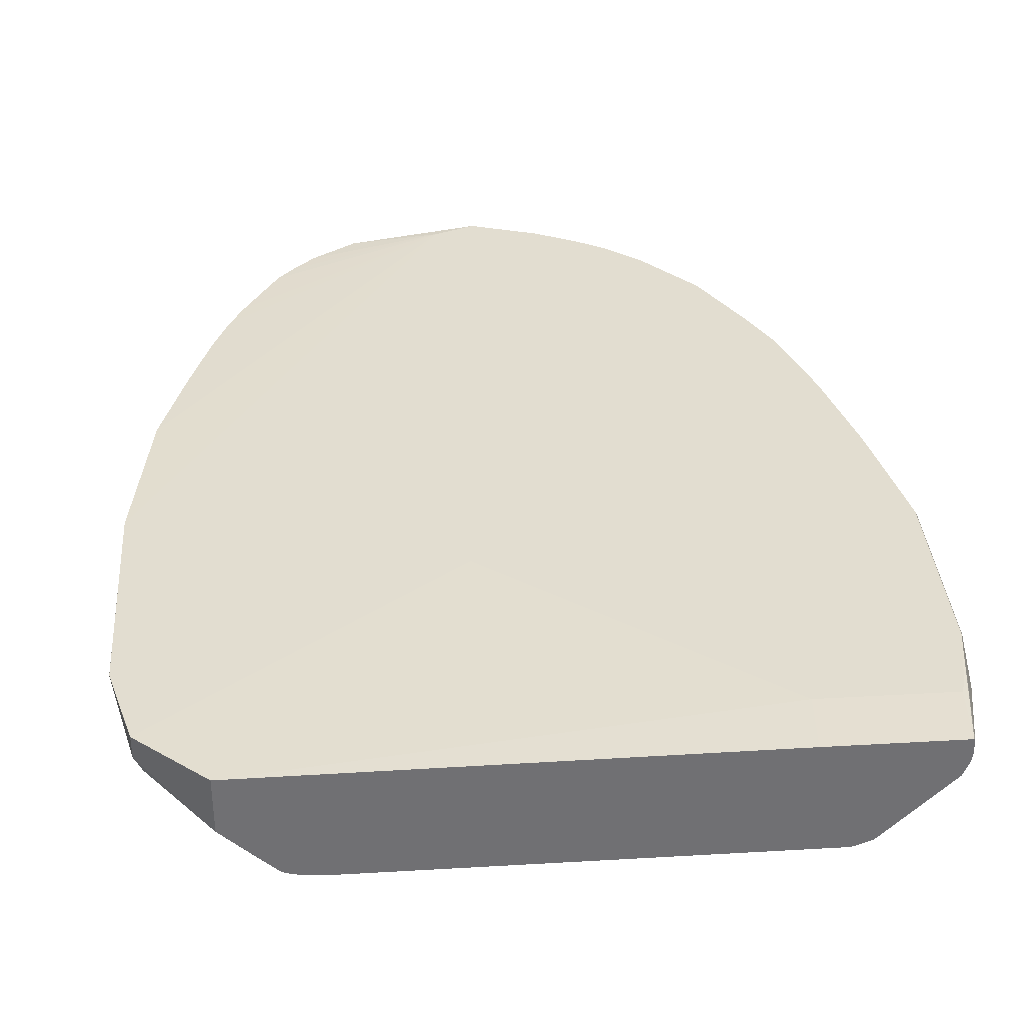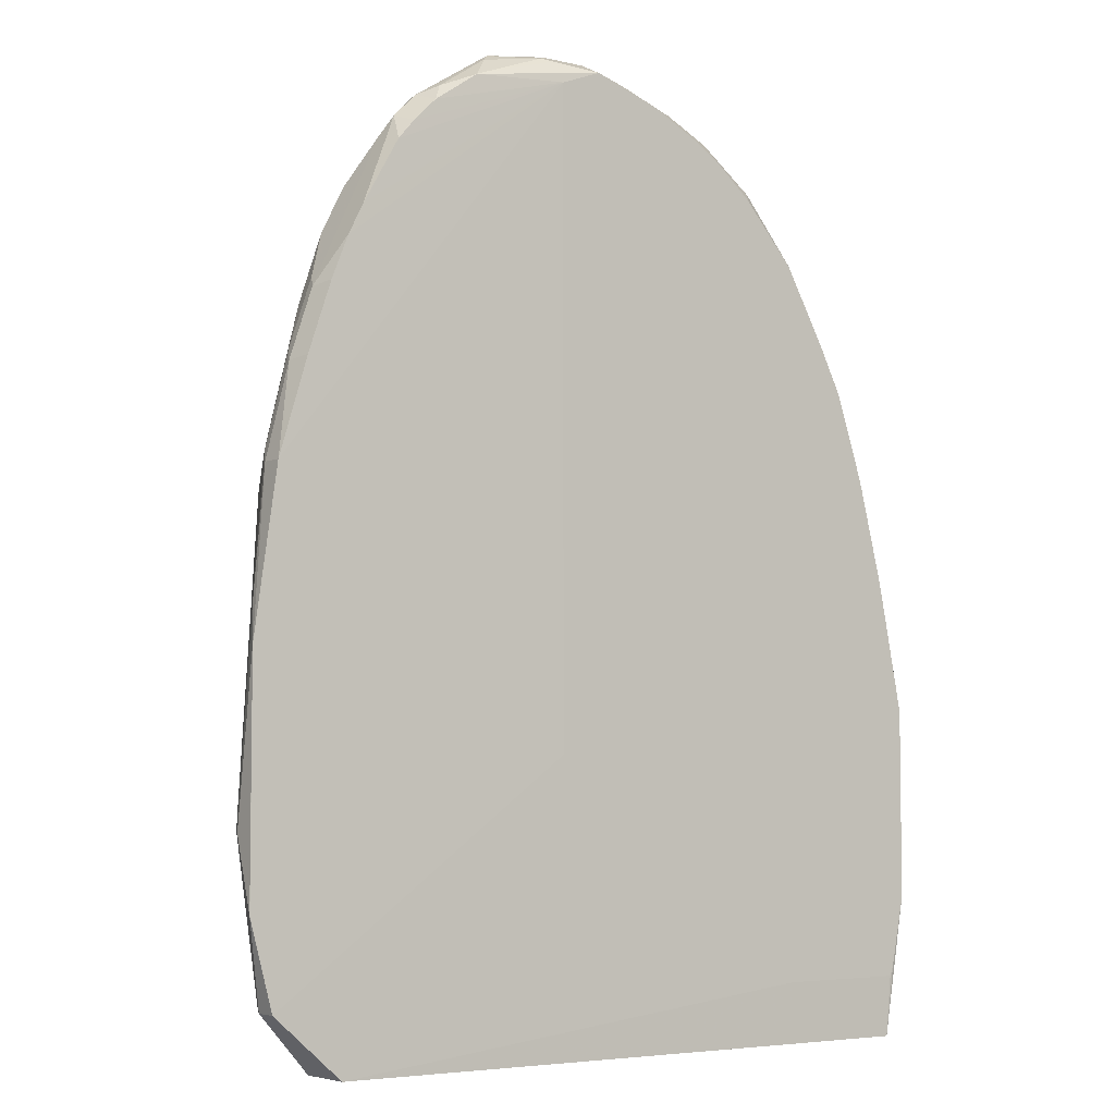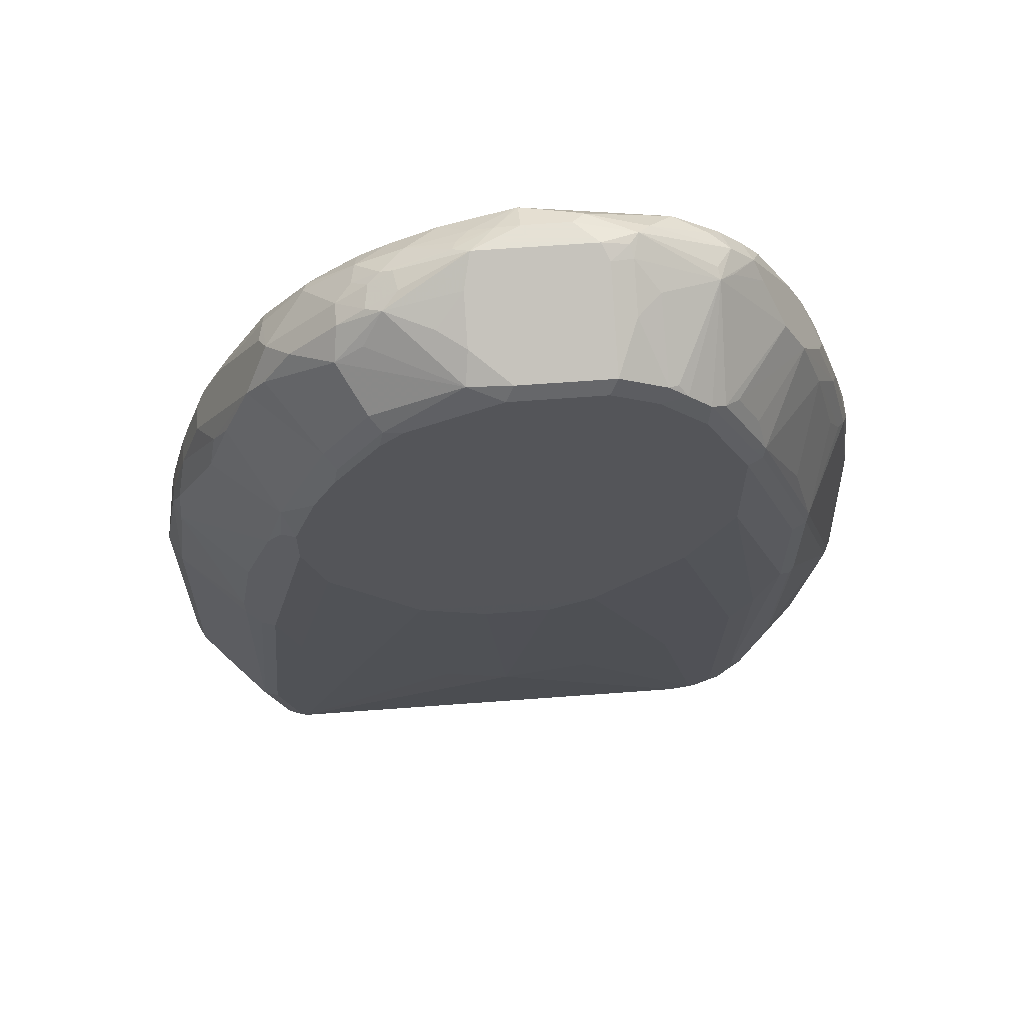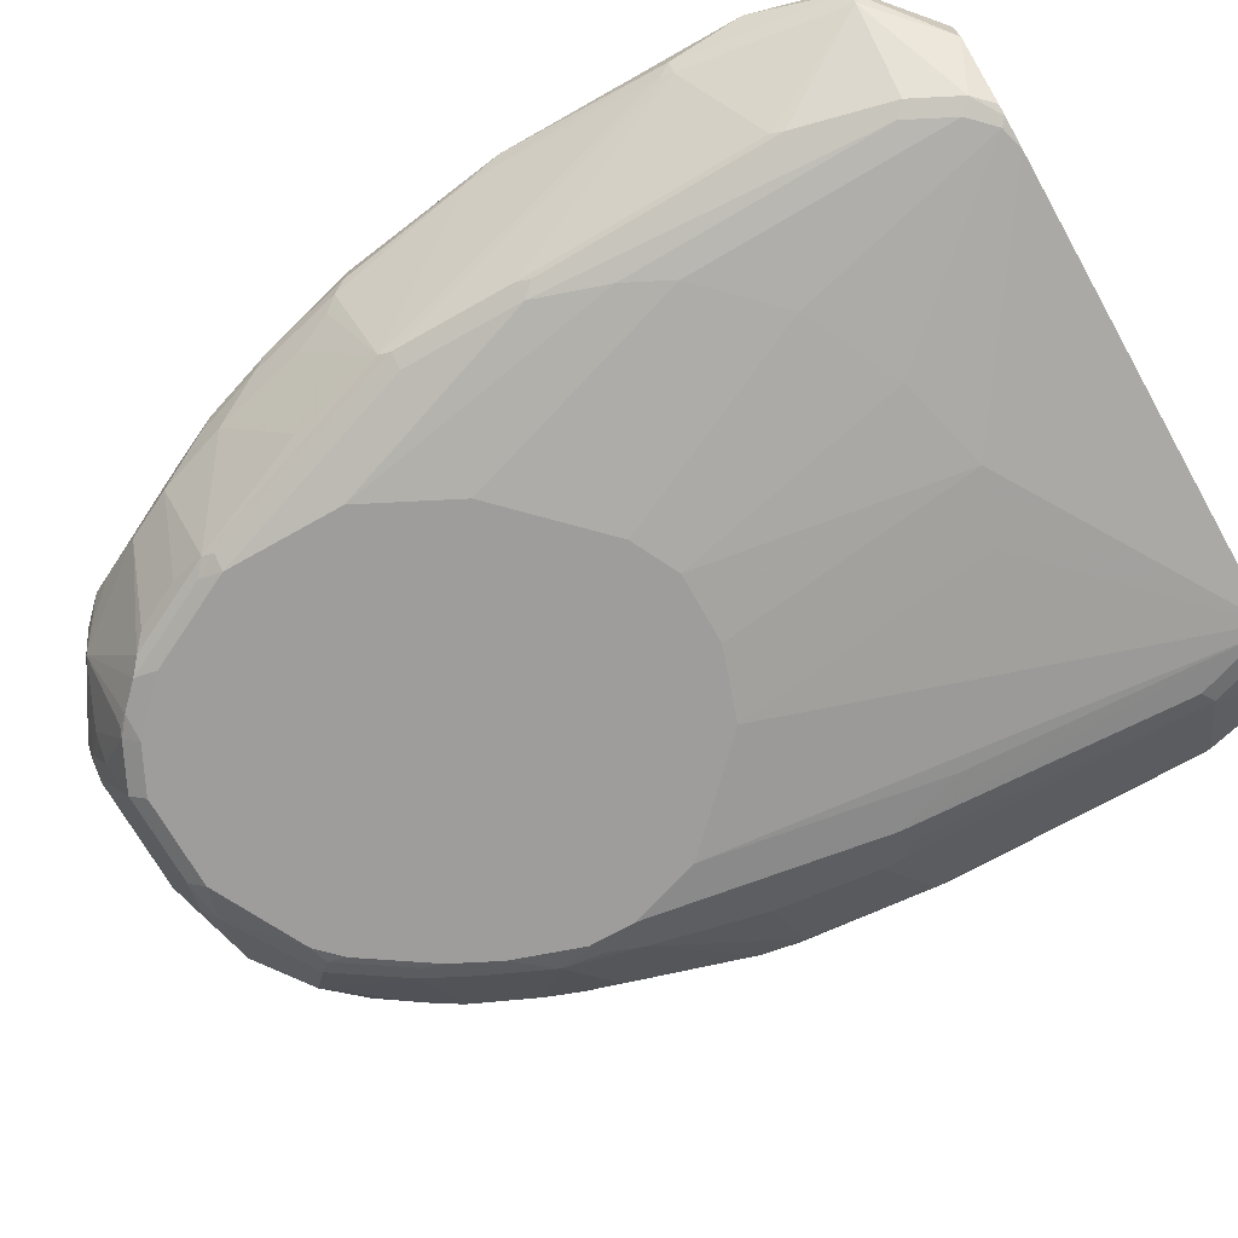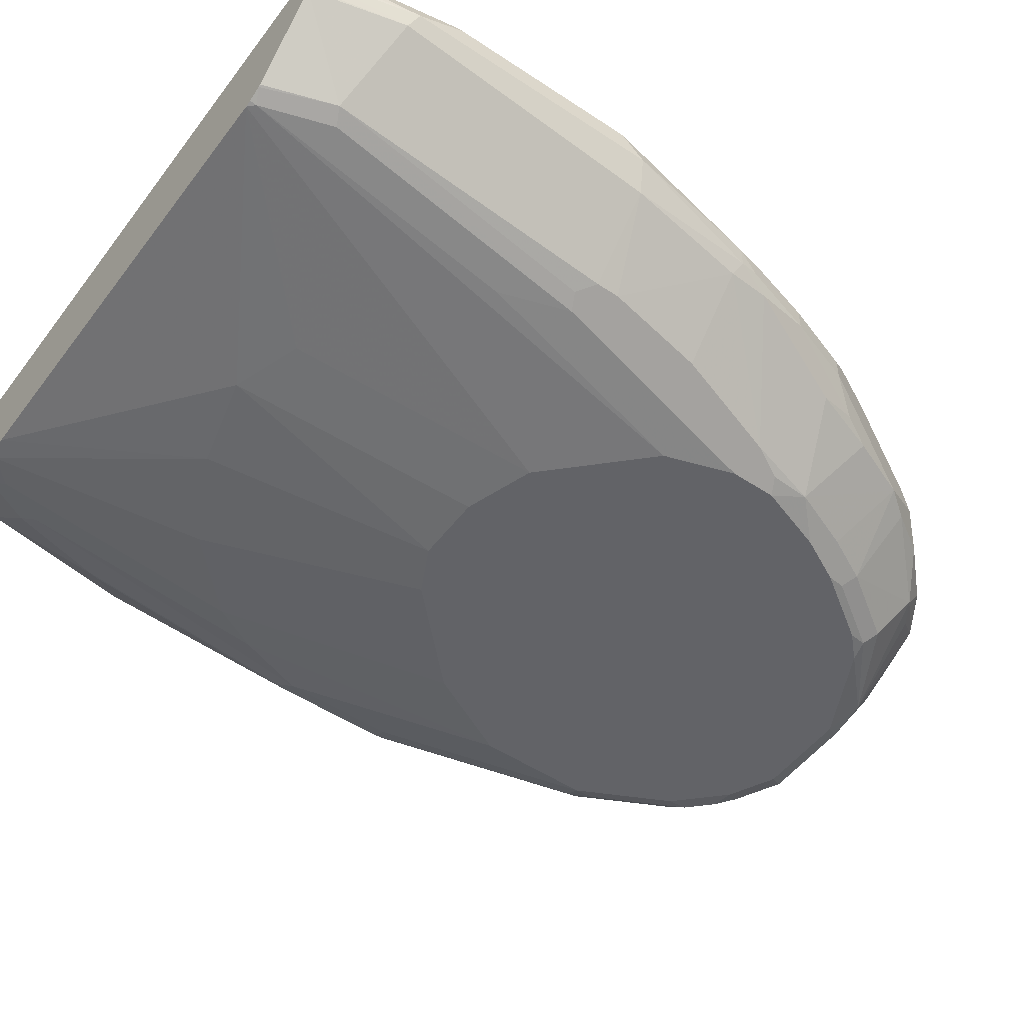
<metadata>
{"format":"obj","ext":"obj","renderer":"f3d","projection":"perspective","resolution":1024,"background":"white","views":[{"elev":35.3,"azim":175.6,"up":"+Y"},{"elev":-5.2,"azim":143.8,"up":"+Z"},{"elev":64.9,"azim":-4.3,"up":"+Z"},{"elev":-70.6,"azim":119.5,"up":"+Y"},{"elev":-51.0,"azim":-125.9,"up":"+Y"}]}
</metadata>
<code>
v 0.3118 -0.1661 0.1524
v 0.3325 -0.1661 0.2288
v 0.3326 -0.1663 0.2287
v 0.3326 -0.1661 0.4156
v 0.03804 -0.1623 0.3532
v -0.2158 -0.1623 0.1524
v 0.03804 -0.1623 0.9288
v 0.3325 -0.1661 0.4365
v 0.3326 -0.1663 0.4365
v 0.3117 -0.1661 0.5821
v 0.2857 -0.1661 0.6678
v 0.2858 -0.1663 0.6678
v 0.2649 -0.1661 0.7302
v 0.2493 -0.1661 0.7692
v 0.2702 -0.1871 0.7275
v 0.2356 -0.1661 0.7966
v 0.2026 -0.1661 0.8549
v 0.194 -0.1871 0.88
v 0.2027 -0.1975 0.8626
v 0.1741 -0.2079 0.8938
v 0.1611 -0.2183 0.9042
v 0.1732 -0.1871 0.9007
v 0.1872 -0.1661 0.8728
v 0.1661 -0.1661 0.8939
v 0.1249 -0.1661 0.9222
v 0.1559 -0.1767 0.9094
v 0.1039 -0.1871 0.9431
v 0.09357 -0.1975 0.9509
v 0.05199 -0.1767 0.9509
v 0.04158 -0.1732 0.9492
v 0.04158 -0.1871 0.9562
v -7.95e-06 -0.1623 0.9438
v -0.06495 -0.1623 0.9224
v -0.002575 -0.1623 0.9431
v -0.02081 -0.1845 0.9509
v -7.95e-06 -0.1871 0.9562
v -0.04158 -0.2079 0.9562
v -0.05545 -0.2009 0.9492
v -0.104 -0.2053 0.9302
v -0.1143 -0.2027 0.925
v -0.09357 -0.1819 0.925
v -0.052 -0.1923 0.9457
v -0.04158 -0.1802 0.9423
v -0.1351 -0.1819 0.9042
v -0.1386 -0.2009 0.9076
v -0.1525 -0.2148 0.9007
v -0.1801 -0.1802 0.8661
v -0.2148 -0.2148 0.8383
v -0.2182 -0.1819 0.821
v -0.1767 -0.1715 0.8626
v -0.1326 -0.1623 0.8859
v -0.1065 -0.1623 0.9016
v -0.2182 -0.1623 0.8003
v -0.1694 -0.1623 0.8553
v -0.2633 -0.1802 0.7413
v -0.2217 -0.2009 0.8245
v -0.2841 -0.1802 0.6998
v -0.2806 -0.1715 0.6963
v -0.3049 -0.1802 0.6374
v -0.291 -0.1871 0.6859
v -0.3118 -0.1871 0.6236
v -0.3118 -0.2079 0.6236
v -0.3291 -0.2044 0.5578
v -0.3274 -0.1845 0.5612
v -0.3066 -0.1637 0.6028
v -0.3014 -0.1715 0.6339
v -0.2988 -0.1623 0.6261
v -0.278 -0.1623 0.6885
v -0.3061 -0.1623 0.6017
v -0.3268 -0.1623 0.5186
v -0.2572 -0.1623 0.7301
v -0.2598 -0.1715 0.7379
v -0.3514 -0.1623 0.2247
v -0.3514 -0.1623 0.395
v -0.3317 -0.1623 0.4954
v -0.3274 -0.1637 0.5197
v -0.3326 -0.1871 0.5405
v -0.3534 -0.1663 0.395
v -0.3482 -0.1637 0.4158
v -0.3479 -0.1623 0.4133
v -0.3534 -0.1663 0.2287
v -0.3534 -0.1871 0.1871
v -0.3326 -0.1663 0.09806
v -0.3326 -0.1812 0.09806
v -0.3315 -0.1642 0.09806
v -0.3389 -0.1623 0.1624
v -0.3352 -0.1623 0.1524
v -0.2121 -0.1642 0.09806
v 0.249 -0.1663 0.09806
v 0.249 -0.2185 0.09806
v -0.2611 -0.2644 0.09806
v 0.1871 -0.268 0.09806
v 0.1663 -0.2702 0.09806
v -0.2436 -0.2702 0.09806
v -0.2494 -0.2689 0.09806
v -0.2494 -0.2702 0.1039
v -0.1871 -0.3118 0.5612
v -0.2286 -0.291 0.3534
v -0.2494 -0.291 0.4158
v -0.2079 -0.3118 0.6236
v 0.06237 -0.3118 0.4782
v -0.104 -0.3118 0.4782
v -0.04158 -0.3118 0.4574
v -0.02081 -0.291 0.2287
v -0.08315 -0.291 0.2494
v 0.06237 -0.291 0.2494
v 0.02076 -0.3118 0.4574
v 0.1455 -0.291 0.2911
v 0.1455 -0.3118 0.5612
v 0.2079 -0.291 0.3534
v 0.1871 -0.2702 0.1039
v 0.1929 -0.2673 0.09806
v 0.2182 -0.265 0.1143
v 0.202 -0.2639 0.09806
v 0.3049 -0.2009 0.1524
v 0.239 -0.265 0.1559
v 0.2079 -0.2702 0.1247
v 0.2286 -0.291 0.395
v 0.2286 -0.2702 0.1664
v 0.2494 -0.291 0.4574
v 0.2598 -0.265 0.2391
v 0.2598 -0.2858 0.4469
v 0.2633 -0.2633 0.2494
v 0.3256 -0.2009 0.2911
v 0.2633 -0.2841 0.4574
v 0.2494 -0.291 0.5612
v 0.1871 -0.3118 0.7483
v 0.2633 -0.2841 0.5612
v 0.2009 -0.3049 0.7483
v 0.1897 -0.3066 0.7691
v 0.1455 -0.3118 0.8314
v 0.1689 -0.3066 0.8106
v 0.2027 -0.3014 0.7587
v 0.265 -0.2806 0.5716
v 0.2442 -0.2806 0.6547
v 0.265 -0.2183 0.7171
v 0.2858 -0.2183 0.6339
v 0.2988 -0.2079 0.6028
v 0.2858 -0.1975 0.6756
v 0.3066 -0.1975 0.5924
v 0.3274 -0.1767 0.4678
v 0.3118 -0.1871 0.582
v 0.3326 -0.1871 0.2911
v 0.3118 -0.1871 0.1524
v 0.3274 -0.1975 0.3015
v 0.291 -0.1871 0.6652
v 0.265 -0.1975 0.7379
v 0.2442 -0.2183 0.7795
v 0.2234 -0.2183 0.821
v 0.1741 -0.291 0.8314
v 0.1949 -0.291 0.7899
v 0.1611 -0.3014 0.8418
v 0.1481 -0.3066 0.8522
v 0.1273 -0.3066 0.873
v 0.1195 -0.3014 0.8834
v 0.1109 -0.3049 0.8869
v 0.1039 -0.3118 0.873
v 0.06929 -0.3049 0.9076
v 0.08835 -0.2598 0.925
v 0.1091 -0.239 0.925
v 0.08835 -0.2183 0.9457
v 0.06929 -0.2217 0.9492
v 0.06237 -0.2079 0.9562
v 0.08575 -0.2079 0.9509
v 0.1594 -0.2079 0.9076
v -0.01388 -0.3049 0.9076
v 0.06237 -0.3118 0.8938
v -0.02081 -0.3118 0.8938
v -0.052 -0.3014 0.9042
v -0.04851 -0.2771 0.9215
v -0.1143 -0.239 0.925
v -0.07277 -0.2598 0.925
v -0.04851 -0.2356 0.9423
v -0.1005 -0.2252 0.9319
v -0.1282 -0.2321 0.918
v -0.1248 -0.2105 0.9198
v -0.1525 -0.2356 0.9007
v -0.1559 -0.2598 0.8834
v -0.194 -0.2356 0.8592
v -0.2356 -0.2356 0.7968
v -0.2182 -0.239 0.821
v -0.1732 -0.2979 0.7968
v -0.194 -0.2979 0.7552
v -0.2182 -0.3014 0.6963
v -0.1663 -0.3118 0.7691
v -0.1871 -0.3118 0.7275
v -0.2079 -0.3118 0.6652
v -0.2217 -0.3049 0.6582
v -0.2356 -0.2979 0.6305
v -0.3222 -0.2183 0.5716
v -0.2806 -0.239 0.6756
v -0.2598 -0.239 0.7379
v -0.2737 -0.2321 0.7102
v -0.291 -0.2079 0.6859
v -0.3326 -0.2079 0.5405
v -0.3534 -0.1871 0.4158
v -0.3464 -0.2009 0.1802
v -0.3464 -0.2009 0.4088
v -0.3395 -0.2148 0.4227
v -0.3256 -0.2217 0.5335
v -0.2633 -0.2841 0.5335
v -0.2771 -0.2771 0.4435
v -0.2771 -0.2771 0.4227
v -0.2633 -0.2841 0.4088
v -0.2841 -0.2633 0.1594
v -0.3256 -0.2009 0.09806
v -0.3267 -0.1988 0.09806
v -0.3312 -0.1871 0.09806
v -0.2633 -0.2633 0.09806
v -0.2702 -0.2702 0.1664
v -0.1248 -0.3118 0.8314
v -0.1628 -0.3083 0.7864
v -0.1213 -0.3083 0.8487
v -0.1317 -0.2979 0.8592
v -0.104 -0.3118 0.8522
v -0.1317 -0.2564 0.9007
v 0.1871 -0.3118 0.6443
f 166 158 37
f 166 167 158
f 166 168 167
f 170 171 169
f 170 169 166
f 170 173 172
f 36 31 32
f 170 172 171
f 166 169 168
f 36 37 31
f 164 28 163
f 165 21 22
f 28 165 22
f 28 21 165
f 28 161 21
f 164 163 162
f 164 162 161
f 164 161 28
f 163 28 31
f 163 31 37
f 170 37 173
f 163 37 158
f 28 29 31
f 170 166 37
f 179 48 180
f 173 171 172
f 184 185 182
f 184 182 183
f 183 182 180
f 181 180 182
f 181 182 178
f 181 178 179
f 181 179 180
f 163 158 162
f 179 46 48
f 177 46 179
f 177 179 178
f 177 178 171
f 175 177 171
f 175 46 177
f 39 174 37
f 39 176 174
f 39 40 176
f 176 40 45
f 176 45 46
f 176 46 175
f 176 175 174
f 174 175 171
f 174 171 37
f 173 37 171
f 162 158 161
f 149 19 21
f 160 161 159
f 147 139 15
f 146 10 12
f 146 12 13
f 146 13 15
f 146 15 139
f 146 139 142
f 146 142 10
f 9 10 142
f 9 3 4
f 144 1 3
f 144 90 1
f 144 115 90
f 128 126 125
f 124 128 125
f 124 134 128
f 145 143 141
f 145 141 134
f 145 134 124
f 145 124 143
f 143 124 115
f 143 115 144
f 143 144 3
f 143 3 9
f 147 148 139
f 147 15 148
f 15 19 148
f 16 19 15
f 160 21 161
f 160 155 21
f 156 155 160
f 156 160 159
f 156 159 158
f 156 158 157
f 156 157 154
f 156 154 155
f 154 21 155
f 153 21 154
f 153 154 131
f 159 161 158
f 153 131 132
f 153 152 21
f 20 21 19
f 184 186 185
f 149 21 152
f 150 149 152
f 150 152 133
f 151 150 133
f 151 133 148
f 151 148 150
f 150 148 149
f 149 148 19
f 153 132 152
f 184 187 186
f 63 190 62
f 188 189 187
f 182 214 178
f 178 214 169
f 215 168 169
f 215 167 168
f 211 167 215
f 213 211 215
f 213 215 169
f 213 169 214
f 213 214 212
f 213 212 211
f 211 212 185
f 211 185 167
f 186 167 185
f 187 167 186
f 187 100 167
f 187 99 100
f 187 189 99
f 99 205 210
f 96 99 210
f 96 210 205
f 96 205 91
f 209 91 205
f 209 205 206
f 212 214 182
f 209 206 91
f 212 182 185
f 216 171 178
f 143 9 141
f 33 7 53
f 7 6 53
f 6 73 53
f 107 103 104
f 107 101 103
f 139 140 142
f 139 148 136
f 136 148 133
f 132 133 152
f 154 157 131
f 131 157 127
f 157 158 167
f 157 167 127
f 110 217 109
f 110 118 217
f 118 120 217
f 217 120 127
f 217 127 109
f 109 127 167
f 101 109 167
f 101 167 100
f 216 169 171
f 216 178 169
f 206 85 91
f 84 85 206
f 208 84 206
f 77 196 195
f 65 70 76
f 65 76 64
f 77 64 76
f 63 64 77
f 63 77 195
f 63 195 190
f 60 48 57
f 194 60 62
f 194 48 60
f 194 180 48
f 193 180 194
f 193 194 62
f 193 62 190
f 193 190 191
f 193 191 192
f 193 192 180
f 184 183 180
f 184 180 192
f 184 192 191
f 184 191 190
f 184 190 189
f 188 184 189
f 77 78 196
f 78 82 196
f 197 196 82
f 198 196 197
f 208 82 84
f 208 197 82
f 207 197 208
f 207 208 206
f 207 206 197
f 197 206 205
f 199 198 197
f 199 197 205
f 203 199 205
f 204 203 205
f 204 205 99
f 188 187 184
f 204 99 203
f 203 202 199
f 200 199 202
f 201 200 202
f 201 202 99
f 201 99 189
f 201 189 200
f 200 189 190
f 200 190 195
f 200 195 199
f 195 196 199
f 199 196 198
f 203 99 202
f 141 9 142
f 121 120 119
f 141 140 134
f 49 50 53
f 54 53 50
f 54 50 51
f 54 51 53
f 52 44 33
f 52 33 51
f 52 51 44
f 44 51 50
f 47 44 50
f 47 50 49
f 47 49 48
f 47 48 46
f 47 46 44
f 44 46 45
f 44 45 40
f 41 44 40
f 41 33 44
f 41 43 33
f 34 33 43
f 35 34 43
f 42 38 35
f 42 35 43
f 42 43 41
f 55 49 53
f 42 41 38
f 56 49 55
f 56 57 48
f 72 55 53
f 72 53 71
f 71 53 68
f 68 53 70
f 69 68 70
f 69 70 65
f 67 69 65
f 67 68 69
f 67 58 68
f 66 59 58
f 66 58 67
f 66 67 65
f 66 65 59
f 59 65 64
f 61 59 64
f 61 64 63
f 61 63 62
f 61 62 60
f 61 60 59
f 59 60 57
f 59 57 58
f 58 57 55
f 56 55 57
f 56 48 49
f 72 58 55
f 38 41 40
f 38 39 37
f 18 19 16
f 18 16 17
f 16 7 17
f 14 7 16
f 14 16 15
f 14 15 13
f 14 13 7
f 11 7 13
f 11 13 12
f 11 12 10
f 11 10 7
f 8 7 10
f 8 10 9
f 8 9 4
f 8 4 7
f 5 7 4
f 5 6 7
f 5 1 6
f 2 1 5
f 2 5 4
f 2 4 3
f 2 3 1
f 141 142 140
f 18 20 19
f 38 40 39
f 18 21 20
f 23 22 18
f 38 37 35
f 35 37 36
f 35 36 32
f 35 32 34
f 34 32 33
f 32 7 33
f 25 7 32
f 30 25 32
f 30 32 31
f 30 31 29
f 30 29 25
f 27 26 25
f 27 25 29
f 27 29 28
f 27 28 22
f 27 22 26
f 26 22 24
f 26 24 25
f 25 24 7
f 23 18 17
f 23 17 7
f 23 7 24
f 23 24 22
f 18 22 21
f 72 71 58
f 51 33 53
f 70 53 73
f 121 115 123
f 121 123 122
f 121 122 120
f 119 120 118
f 119 118 117
f 117 118 110
f 117 110 111
f 117 111 113
f 117 113 116
f 113 115 116
f 113 90 115
f 112 92 90
f 114 112 90
f 114 90 113
f 114 113 112
f 112 113 111
f 112 111 92
f 93 92 111
f 106 93 111
f 108 106 111
f 108 111 110
f 108 110 109
f 108 109 101
f 121 116 115
f 108 101 106
f 121 119 116
f 123 115 124
f 138 137 134
f 138 134 140
f 138 140 139
f 138 139 136
f 138 136 137
f 137 136 134
f 135 134 136
f 135 136 133
f 135 133 134
f 133 128 134
f 129 128 133
f 130 129 133
f 130 133 132
f 130 132 131
f 130 131 127
f 130 127 129
f 129 127 128
f 128 127 126
f 126 127 120
f 58 71 68
f 122 125 120
f 123 125 122
f 123 124 125
f 119 117 116
f 106 101 107
f 126 120 125
f 106 104 93
f 88 85 6
f 87 6 85
f 87 73 6
f 86 73 87
f 86 87 85
f 86 85 73
f 83 81 73
f 83 73 85
f 83 85 84
f 83 84 82
f 83 82 81
f 88 89 85
f 81 82 78
f 74 70 73
f 80 79 75
f 80 75 74
f 80 74 79
f 79 74 78
f 79 78 75
f 75 78 77
f 75 77 76
f 75 76 70
f 75 70 74
f 106 107 104
f 81 78 73
f 88 6 89
f 78 74 73
f 89 1 90
f 94 93 104
f 89 6 1
f 94 104 105
f 102 97 94
f 102 94 105
f 102 105 104
f 102 103 101
f 102 101 97
f 97 101 100
f 98 97 100
f 98 100 99
f 98 99 96
f 102 104 103
f 96 94 97
f 95 94 96
f 95 96 91
f 95 91 94
f 94 91 93
f 93 91 92
f 92 91 90
f 89 90 85
f 98 96 97
f 90 91 85

</code>
